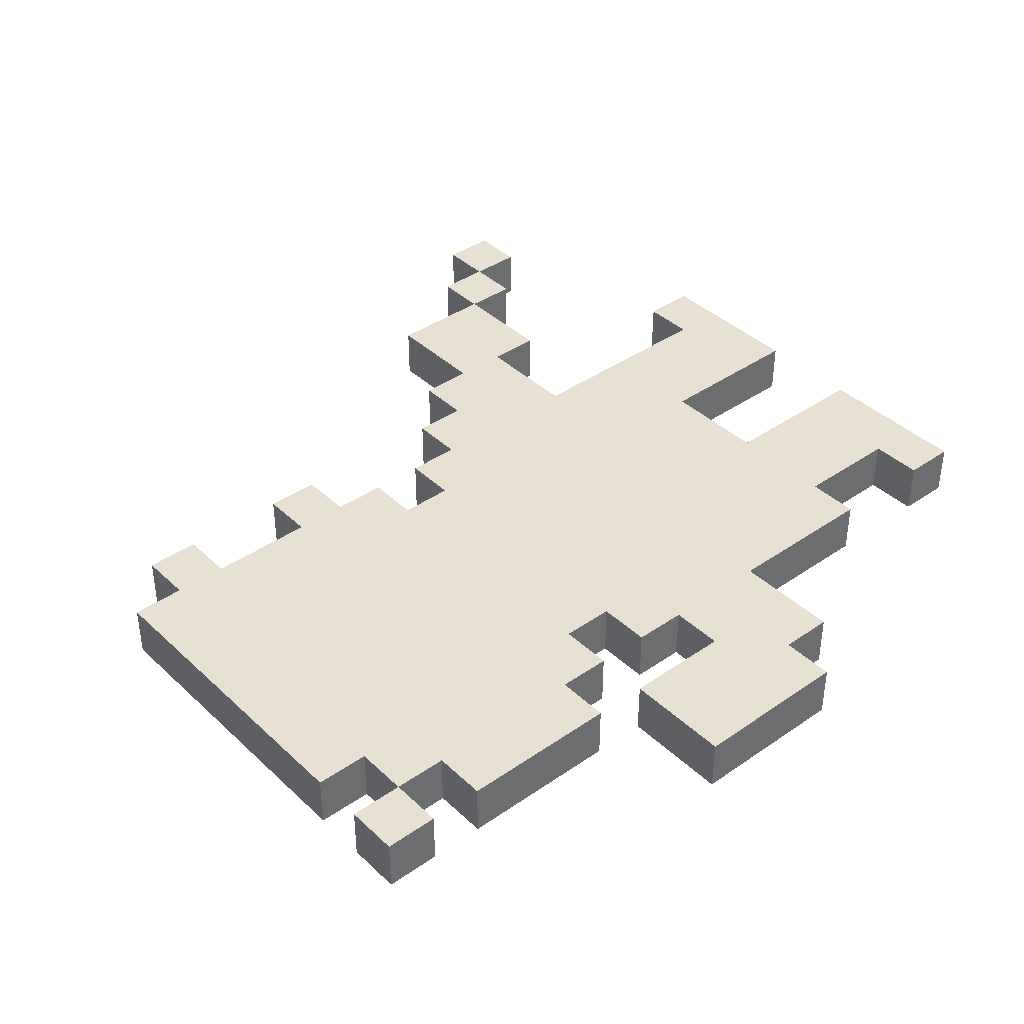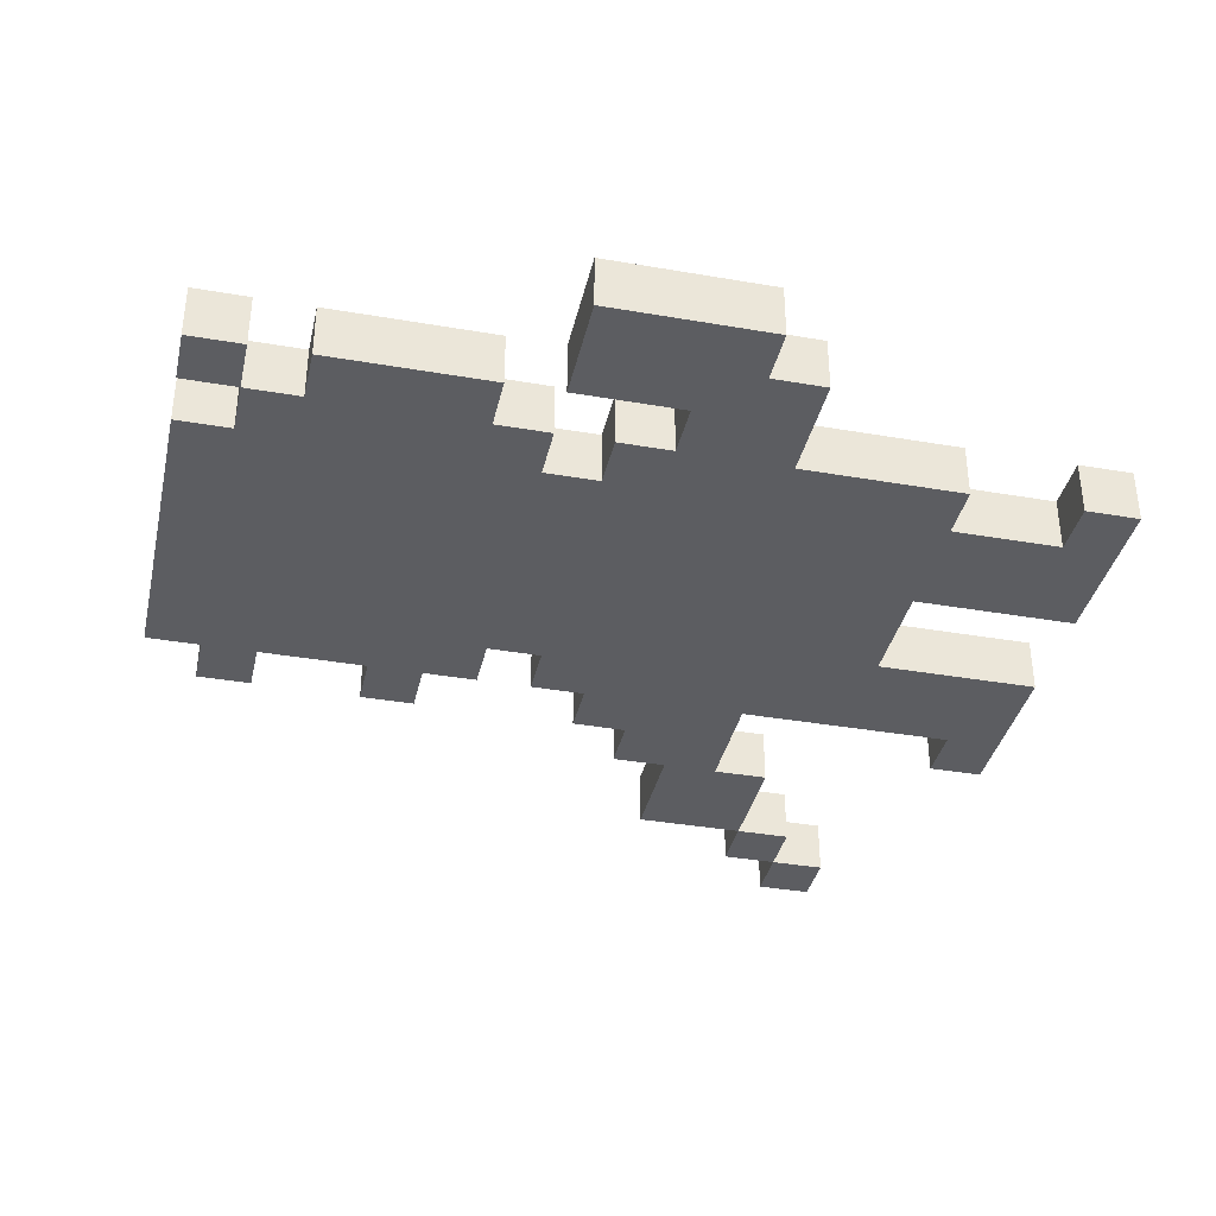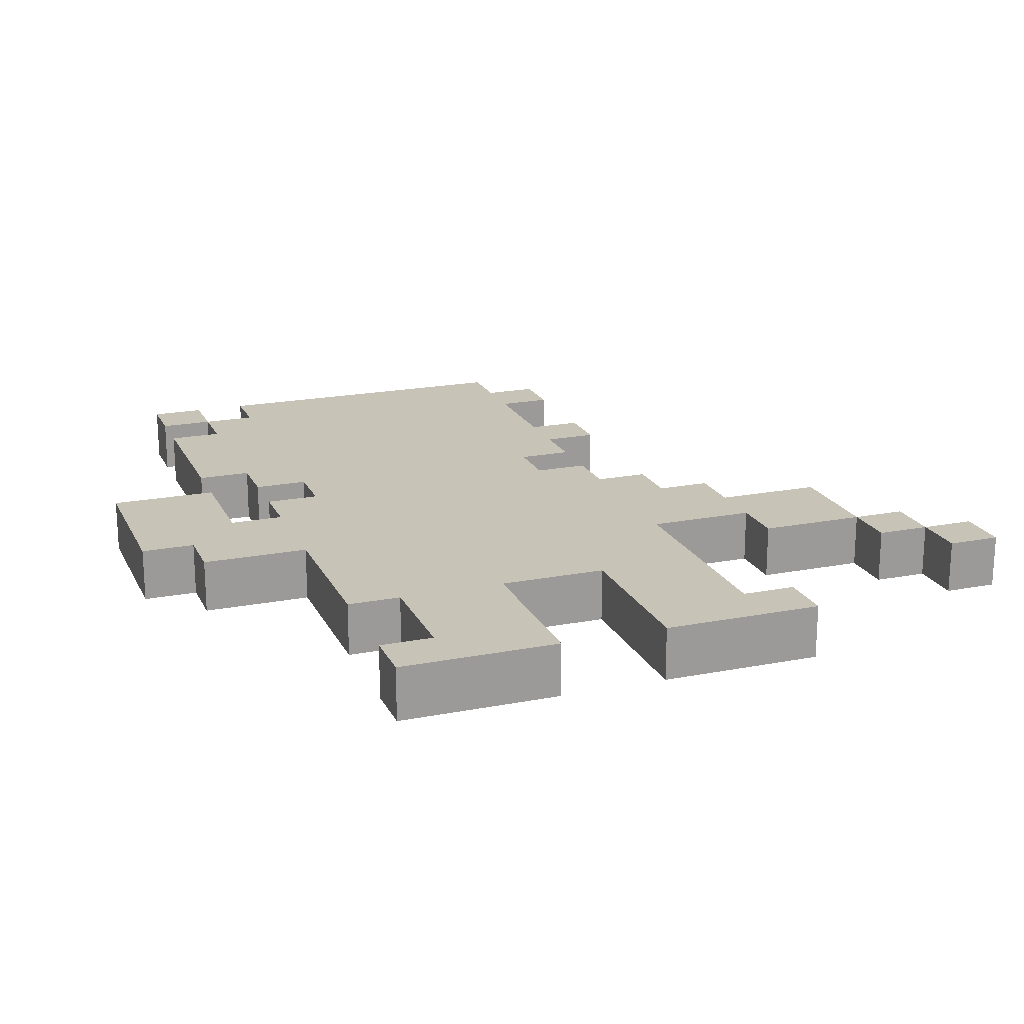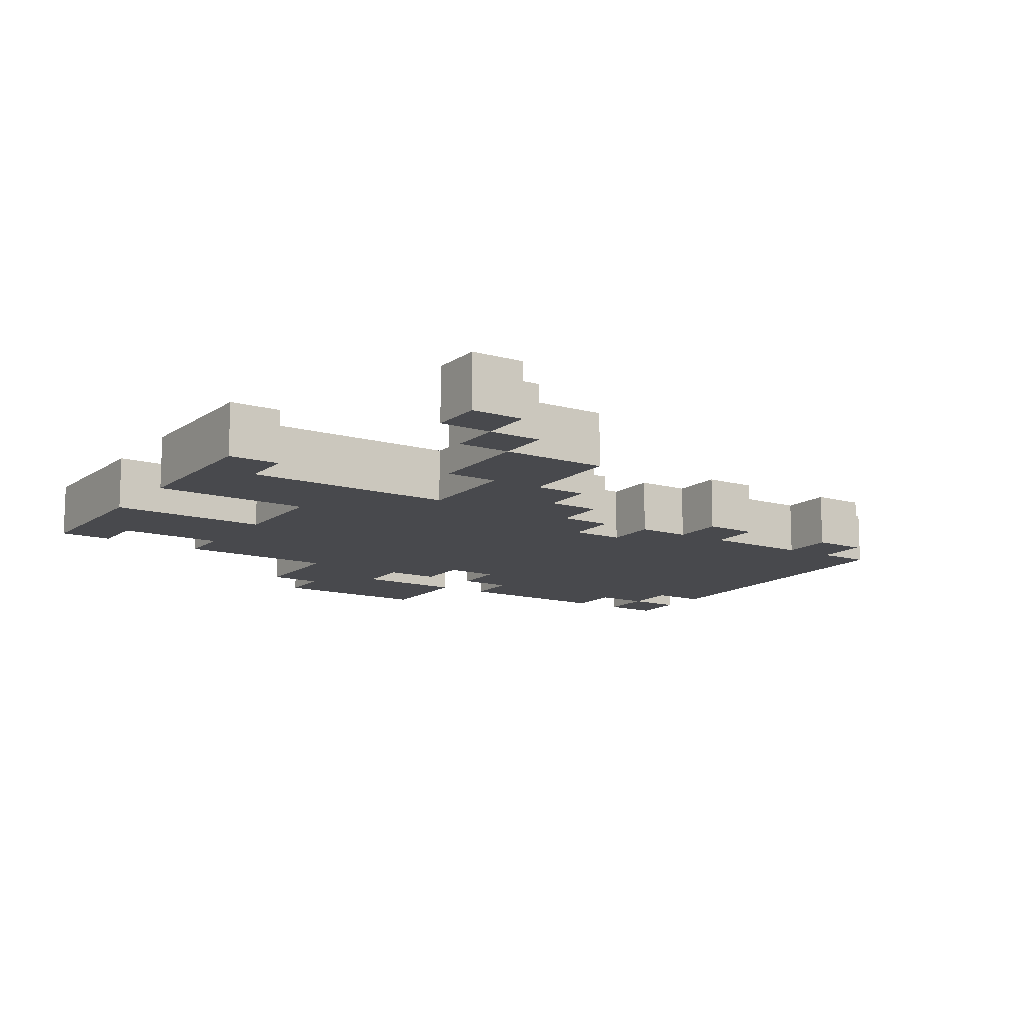
<metadata>
{"format":"obj","ext":"obj","renderer":"f3d","projection":"perspective","resolution":1024,"background":"white","views":[{"elev":39.4,"azim":-130.8,"up":"+Z"},{"elev":-36.9,"azim":-102.6,"up":"+Z"},{"elev":19.6,"azim":-20.0,"up":"+Z"},{"elev":-12.5,"azim":56.9,"up":"+Z"}]}
</metadata>
<code>
o
v -0.5 0 0.1
v -0.8 0 0.1
v -1 0 0.1
v -1.3 0 0.1
v -0.5 0.1 0.1
v -0.6 0.1 0.1
v -1.2 0.1 0.1
v -1.3 0.1 0.1
v 0 0.2 0.1
v -0.1 0.2 0.1
v -0.6 0.2 0.1
v -0.8 0.2 0.1
v -1 0.2 0.1
v -1.2 0.2 0.1
v 0 0.3 0.1
v -0.1 0.3 0.1
v -0.2 0.3 0.1
v -0.8 0.3 0.1
v -1 0.3 0.1
v -1.2 0.3 0.1
v -1.3 0.3 0.1
v -0.1 0.4 0.1
v -0.2 0.4 0.1
v -0.4 0.4 0.1
v -0.4 0.5 0.1
v -0.6 0.5 0.1
v -0.7 0.5 0.1
v -1 0.5 0.1
v -1.1 0.5 0.1
v -0.2 0.6 0.1
v -0.4 0.6 0.1
v -0.6 0.6 0.1
v -0.7 0.6 0.1
v -1 0.6 0.1
v -1.1 0.6 0.1
v -1.3 0.6 0.1
v -1.5 0.6 0.1
v -0.4 0.7 0.1
v -0.5 0.7 0.1
v -1 0.7 0.1
v -1.1 0.7 0.1
v -1.2 0.7 0.1
v -1.5 0.7 0.1
v -1.6 0.7 0.1
v -0.5 0.8 0.1
v -0.6 0.8 0.1
v -0.7 0.8 0.1
v -0.8 0.8 0.1
v -1.1 0.8 0.1
v -1.2 0.8 0.1
v -1.3 0.8 0.1
v -1.4 0.8 0.1
v -1.6 0.8 0.1
v -0.6 0.9 0.1
v -0.7 0.9 0.1
v -0.8 0.9 0.1
v -1.2 0.9 0.1
v -1.3 0.9 0.1
v -0.6 1 0.1
v -0.7 1 0.1
v -1 1 0.1
v -1.2 1 0.1
v -1.3 1 0.1
v -1.4 1 0.1
v -1.6 1 0.1
v -0.5 1.1 0.1
v -0.6 1.1 0.1
v -0.7 1.1 0.1
v -0.8 1.1 0.1
v -0.9 1.1 0.1
v -1 1.1 0.1
v -1.3 1.1 0.1
v -1.4 1.1 0.1
v -0.5 1.2 0.1
v -0.6 1.2 0.1
v -1 1.2 0.1
v -1.2 1.2 0.1
v -0.7 1.3 0.1
v -0.8 1.3 0.1
v -0.5 1.4 0.1
v -0.6 1.4 0.1
v -0.9 1.4 0.1
v -1 1.4 0.1
v -1.2 1.4 0.1
v -1.3 1.4 0.1
v -1.4 1.4 0.1
v -0.5 1.5 0.1
v -0.6 1.5 0.1
v -1.2 1.5 0.1
v -1.3 1.5 0.1
v -1.4 1.5 0.1
v -0.6 1.6 0.1
v -1.2 1.6 0.1
v -1.3 1.6 0.1
v -1.4 1.6 0.1
v -0.5 0 0
v -0.8 0 0
v -1 0 0
v -1.3 0 0
v -0.5 0.1 0
v -0.6 0.1 0
v -1.2 0.1 0
v -1.3 0.1 0
v 0 0.2 0
v -0.1 0.2 0
v -0.6 0.2 0
v -0.8 0.2 0
v -1 0.2 0
v -1.2 0.2 0
v 0 0.3 0
v -0.1 0.3 0
v -0.2 0.3 0
v -0.8 0.3 0
v -1 0.3 0
v -1.2 0.3 0
v -1.3 0.3 0
v -0.1 0.4 0
v -0.2 0.4 0
v -0.4 0.4 0
v -0.4 0.5 0
v -0.6 0.5 0
v -0.7 0.5 0
v -1 0.5 0
v -1.1 0.5 0
v -0.2 0.6 0
v -0.4 0.6 0
v -0.6 0.6 0
v -0.7 0.6 0
v -1 0.6 0
v -1.1 0.6 0
v -1.3 0.6 0
v -1.5 0.6 0
v -0.4 0.7 0
v -0.5 0.7 0
v -1 0.7 0
v -1.1 0.7 0
v -1.2 0.7 0
v -1.5 0.7 0
v -1.6 0.7 0
v -0.5 0.8 0
v -0.6 0.8 0
v -0.7 0.8 0
v -0.8 0.8 0
v -1.1 0.8 0
v -1.2 0.8 0
v -1.3 0.8 0
v -1.4 0.8 0
v -1.6 0.8 0
v -0.6 0.9 0
v -0.7 0.9 0
v -0.8 0.9 0
v -1.2 0.9 0
v -1.3 0.9 0
v -0.6 1 0
v -0.7 1 0
v -1 1 0
v -1.2 1 0
v -1.3 1 0
v -1.4 1 0
v -1.6 1 0
v -0.5 1.1 0
v -0.6 1.1 0
v -0.7 1.1 0
v -0.8 1.1 0
v -0.9 1.1 0
v -1 1.1 0
v -1.3 1.1 0
v -1.4 1.1 0
v -0.5 1.2 0
v -0.6 1.2 0
v -1 1.2 0
v -1.2 1.2 0
v -0.7 1.3 0
v -0.8 1.3 0
v -0.5 1.4 0
v -0.6 1.4 0
v -0.9 1.4 0
v -1 1.4 0
v -1.2 1.4 0
v -1.3 1.4 0
v -1.4 1.4 0
v -0.5 1.5 0
v -0.6 1.5 0
v -1.2 1.5 0
v -1.3 1.5 0
v -1.4 1.5 0
v -0.6 1.6 0
v -1.2 1.6 0
v -1.3 1.6 0
v -1.4 1.6 0
v 0 0.2 0.1
v 0 0.3 0.1
v 0 0.2 0
v 0 0.3 0
v -0.1 0.3 0.1
v -0.1 0.4 0.1
v -0.1 0.3 0
v -0.1 0.4 0
v -0.2 0.4 0.1
v -0.2 0.6 0.1
v -0.2 0.4 0
v -0.2 0.6 0
v -0.4 0.6 0.1
v -0.4 0.7 0.1
v -0.4 0.6 0
v -0.4 0.7 0
v -0.5 0 0.1
v -0.5 0.1 0.1
v -0.5 0.7 0.1
v -0.5 0.8 0.1
v -0.5 1.1 0.1
v -0.5 1.2 0.1
v -0.5 1.4 0.1
v -0.5 1.5 0.1
v -0.5 0 0
v -0.5 0.1 0
v -0.5 0.7 0
v -0.5 0.8 0
v -0.5 1.1 0
v -0.5 1.2 0
v -0.5 1.4 0
v -0.5 1.5 0
v -0.6 0.1 0.1
v -0.6 0.2 0.1
v -0.6 0.5 0.1
v -0.6 0.8 0.1
v -0.6 0.9 0.1
v -0.6 1 0.1
v -0.6 1.1 0.1
v -0.6 1.2 0.1
v -0.6 1.4 0.1
v -0.6 1.5 0.1
v -0.6 1.6 0.1
v -0.6 0.1 0
v -0.6 0.2 0
v -0.6 0.5 0
v -0.6 0.8 0
v -0.6 0.9 0
v -0.6 1 0
v -0.6 1.1 0
v -0.6 1.2 0
v -0.6 1.4 0
v -0.6 1.5 0
v -0.6 1.6 0
v -0.7 0.9 0.1
v -0.7 1 0.1
v -0.7 0.9 0
v -0.7 1 0
v -1 0 0.1
v -1 0.2 0.1
v -1 0.3 0.1
v -1 0 0
v -1 0.2 0
v -1 0.3 0
v -1.3 1.5 0.1
v -1.3 1.6 0.1
v -1.3 1.5 0
v -1.3 1.6 0
v -1.4 0.8 0.1
v -1.4 1 0.1
v -1.4 0.8 0
v -1.4 1 0
v -0.1 0.2 0.1
v -0.1 0.3 0.1
v -0.1 0.2 0
v -0.1 0.3 0
v -0.2 0.3 0.1
v -0.2 0.4 0.1
v -0.2 0.3 0
v -0.2 0.4 0
v -0.4 0.4 0.1
v -0.4 0.5 0.1
v -0.4 0.4 0
v -0.4 0.5 0
v -0.8 0 0.1
v -0.8 0.2 0.1
v -0.8 0.3 0.1
v -0.8 0 0
v -0.8 0.2 0
v -0.8 0.3 0
v -1.2 0.1 0.1
v -1.2 0.2 0.1
v -1.2 0.3 0.1
v -1.2 0.9 0.1
v -1.2 1 0.1
v -1.2 1.5 0.1
v -1.2 1.6 0.1
v -1.2 0.1 0
v -1.2 0.2 0
v -1.2 0.3 0
v -1.2 0.9 0
v -1.2 1 0
v -1.2 1.5 0
v -1.2 1.6 0
v -1.3 0 0.1
v -1.3 0.1 0.1
v -1.3 0.3 0.1
v -1.3 0.6 0.1
v -1.3 0.8 0.1
v -1.3 0.9 0.1
v -1.3 1 0.1
v -1.3 1.1 0.1
v -1.3 1.4 0.1
v -1.3 1.5 0.1
v -1.3 0 0
v -1.3 0.1 0
v -1.3 0.3 0
v -1.3 0.6 0
v -1.3 0.8 0
v -1.3 0.9 0
v -1.3 1 0
v -1.3 1.1 0
v -1.3 1.4 0
v -1.3 1.5 0
v -1.4 1.1 0.1
v -1.4 1.4 0.1
v -1.4 1.5 0.1
v -1.4 1.6 0.1
v -1.4 1.1 0
v -1.4 1.4 0
v -1.4 1.5 0
v -1.4 1.6 0
v -1.5 0.6 0.1
v -1.5 0.7 0.1
v -1.5 0.6 0
v -1.5 0.7 0
v -1.6 0.7 0.1
v -1.6 0.8 0.1
v -1.6 1 0.1
v -1.6 0.7 0
v -1.6 0.8 0
v -1.6 1 0
v -0.5 0 0.1
v -0.5 0 0
v -0.8 0 0.1
v -0.8 0 0
v -1 0 0.1
v -1 0 0
v -1.3 0 0.1
v -1.3 0 0
v 0 0.2 0.1
v 0 0.2 0
v -0.1 0.2 0.1
v -0.1 0.2 0
v -0.1 0.3 0.1
v -0.1 0.3 0
v -0.2 0.3 0.1
v -0.2 0.3 0
v -0.8 0.3 0.1
v -0.8 0.3 0
v -1 0.3 0.1
v -1 0.3 0
v -1.2 0.3 0.1
v -1.2 0.3 0
v -1.3 0.3 0.1
v -1.3 0.3 0
v -0.2 0.4 0.1
v -0.2 0.4 0
v -0.4 0.4 0.1
v -0.4 0.4 0
v -0.4 0.5 0.1
v -0.4 0.5 0
v -0.6 0.5 0.1
v -0.6 0.5 0
v -1.3 0.6 0.1
v -1.3 0.6 0
v -1.5 0.6 0.1
v -1.5 0.6 0
v -1.5 0.7 0.1
v -1.5 0.7 0
v -1.6 0.7 0.1
v -1.6 0.7 0
v -0.6 1 0.1
v -0.6 1 0
v -0.7 1 0.1
v -0.7 1 0
v -1.2 1 0.1
v -1.2 1 0
v -1.3 1 0.1
v -1.3 1 0
v -0.5 1.1 0.1
v -0.5 1.1 0
v -0.6 1.1 0.1
v -0.6 1.1 0
v -1.3 1.1 0.1
v -1.3 1.1 0
v -1.4 1.1 0.1
v -1.4 1.1 0
v -0.5 1.4 0.1
v -0.5 1.4 0
v -0.6 1.4 0.1
v -0.6 1.4 0
v -1.3 1.5 0.1
v -1.3 1.5 0
v -1.4 1.5 0.1
v -1.4 1.5 0
v -0.5 0.1 0.1
v -0.5 0.1 0
v -0.6 0.1 0.1
v -0.6 0.1 0
v -1.2 0.1 0.1
v -1.2 0.1 0
v -1.3 0.1 0.1
v -1.3 0.1 0
v 0 0.3 0.1
v 0 0.3 0
v -0.1 0.3 0.1
v -0.1 0.3 0
v -0.1 0.4 0.1
v -0.1 0.4 0
v -0.2 0.4 0.1
v -0.2 0.4 0
v -0.2 0.6 0.1
v -0.2 0.6 0
v -0.4 0.6 0.1
v -0.4 0.6 0
v -0.4 0.7 0.1
v -0.4 0.7 0
v -0.5 0.7 0.1
v -0.5 0.7 0
v -0.5 0.8 0.1
v -0.5 0.8 0
v -0.6 0.8 0.1
v -0.6 0.8 0
v -1.3 0.8 0.1
v -1.3 0.8 0
v -1.4 0.8 0.1
v -1.4 0.8 0
v -0.6 0.9 0.1
v -0.6 0.9 0
v -0.7 0.9 0.1
v -0.7 0.9 0
v -1.2 0.9 0.1
v -1.2 0.9 0
v -1.3 0.9 0.1
v -1.3 0.9 0
v -1.4 1 0.1
v -1.4 1 0
v -1.6 1 0.1
v -1.6 1 0
v -0.5 1.2 0.1
v -0.5 1.2 0
v -0.6 1.2 0.1
v -0.6 1.2 0
v -1.3 1.4 0.1
v -1.3 1.4 0
v -1.4 1.4 0.1
v -1.4 1.4 0
v -0.5 1.5 0.1
v -0.5 1.5 0
v -0.6 1.5 0.1
v -0.6 1.5 0
v -1.2 1.5 0.1
v -1.2 1.5 0
v -1.3 1.5 0.1
v -1.3 1.5 0
v -0.6 1.6 0.1
v -0.6 1.6 0
v -1.2 1.6 0.1
v -1.2 1.6 0
v -1.3 1.6 0.1
v -1.3 1.6 0
v -1.4 1.6 0.1
v -1.4 1.6 0
f 5 2 1
f 6 2 5
f 7 4 3
f 8 4 7
f 11 2 6
f 12 2 11
f 13 7 3
f 14 7 13
f 15 10 9
f 16 10 15
f 18 12 11
f 19 14 13
f 20 14 19
f 22 17 16
f 23 17 22
f 25 24 23
f 26 20 19
f 26 21 20
f 26 18 11
f 26 19 18
f 27 21 26
f 28 21 27
f 29 21 28
f 30 25 23
f 31 26 25
f 31 25 30
f 32 27 26
f 32 26 31
f 33 28 27
f 33 27 32
f 34 29 28
f 34 28 33
f 35 21 29
f 35 29 34
f 36 21 35
f 38 32 31
f 39 32 38
f 40 34 33
f 40 35 34
f 41 36 35
f 41 35 40
f 41 37 36
f 42 37 41
f 43 37 42
f 45 32 39
f 46 33 32
f 46 32 45
f 47 40 33
f 47 33 46
f 47 41 40
f 48 41 47
f 49 42 41
f 49 41 48
f 50 44 43
f 50 42 49
f 50 43 42
f 51 44 50
f 52 44 51
f 53 44 52
f 54 47 46
f 54 48 47
f 55 48 54
f 56 49 48
f 56 48 55
f 56 50 49
f 57 51 50
f 57 50 56
f 58 51 57
f 60 56 55
f 60 57 56
f 61 57 60
f 62 57 61
f 64 53 52
f 65 53 64
f 67 60 59
f 67 61 60
f 68 61 67
f 69 61 68
f 70 61 69
f 71 63 62
f 71 61 70
f 71 62 61
f 72 63 71
f 74 67 66
f 74 68 67
f 75 68 74
f 76 73 72
f 76 72 71
f 76 71 70
f 77 73 76
f 78 69 68
f 78 68 75
f 79 70 69
f 79 69 78
f 81 78 75
f 81 79 78
f 82 70 79
f 82 76 70
f 82 79 81
f 83 77 76
f 83 76 82
f 84 73 77
f 84 77 83
f 85 73 84
f 86 73 85
f 87 81 80
f 87 83 82
f 87 82 81
f 87 84 83
f 88 84 87
f 89 85 84
f 89 84 88
f 90 85 89
f 92 89 88
f 93 89 92
f 94 91 90
f 95 91 94
f 96 97 100
f 100 97 101
f 98 99 102
f 102 99 103
f 101 97 106
f 106 97 107
f 98 102 108
f 108 102 109
f 104 105 110
f 110 105 111
f 106 107 113
f 108 109 114
f 114 109 115
f 111 112 117
f 117 112 118
f 118 119 120
f 114 115 121
f 115 116 121
f 106 113 121
f 113 114 121
f 121 116 122
f 122 116 123
f 123 116 124
f 118 120 125
f 120 121 126
f 125 120 126
f 121 122 127
f 126 121 127
f 122 123 128
f 127 122 128
f 123 124 129
f 128 123 129
f 124 116 130
f 129 124 130
f 130 116 131
f 126 127 133
f 133 127 134
f 128 129 135
f 129 130 135
f 130 131 136
f 135 130 136
f 131 132 136
f 136 132 137
f 137 132 138
f 134 127 140
f 127 128 141
f 140 127 141
f 128 135 142
f 141 128 142
f 135 136 142
f 142 136 143
f 136 137 144
f 143 136 144
f 138 139 145
f 144 137 145
f 137 138 145
f 145 139 146
f 146 139 147
f 147 139 148
f 141 142 149
f 142 143 149
f 149 143 150
f 143 144 151
f 150 143 151
f 144 145 151
f 145 146 152
f 151 145 152
f 152 146 153
f 150 151 155
f 151 152 155
f 155 152 156
f 156 152 157
f 147 148 159
f 159 148 160
f 154 155 162
f 155 156 162
f 162 156 163
f 163 156 164
f 164 156 165
f 157 158 166
f 165 156 166
f 156 157 166
f 166 158 167
f 161 162 169
f 162 163 169
f 169 163 170
f 167 168 171
f 166 167 171
f 165 166 171
f 171 168 172
f 163 164 173
f 170 163 173
f 164 165 174
f 173 164 174
f 170 173 176
f 173 174 176
f 174 165 177
f 165 171 177
f 176 174 177
f 171 172 178
f 177 171 178
f 172 168 179
f 178 172 179
f 179 168 180
f 180 168 181
f 175 176 182
f 177 178 182
f 176 177 182
f 178 179 182
f 182 179 183
f 179 180 184
f 183 179 184
f 184 180 185
f 183 184 187
f 187 184 188
f 185 186 189
f 189 186 190
f 193 192 191
f 194 192 193
f 197 196 195
f 198 196 197
f 201 200 199
f 202 200 201
f 205 204 203
f 206 204 205
f 215 208 207
f 216 208 215
f 217 210 209
f 218 210 217
f 219 212 211
f 220 212 219
f 221 214 213
f 222 214 221
f 234 224 223
f 235 225 224
f 235 224 234
f 236 225 235
f 237 227 226
f 238 227 237
f 239 229 228
f 240 229 239
f 241 231 230
f 242 231 241
f 243 233 232
f 244 233 243
f 247 246 245
f 248 246 247
f 252 250 249
f 253 251 250
f 253 250 252
f 254 251 253
f 257 256 255
f 258 256 257
f 261 260 259
f 262 260 261
f 263 264 265
f 265 264 266
f 267 268 269
f 269 268 270
f 271 272 273
f 273 272 274
f 275 276 278
f 276 277 279
f 278 276 279
f 279 277 280
f 281 282 288
f 282 283 289
f 288 282 289
f 289 283 290
f 284 285 291
f 291 285 292
f 286 287 293
f 293 287 294
f 295 296 305
f 305 296 306
f 297 298 307
f 307 298 308
f 299 300 309
f 309 300 310
f 301 302 311
f 311 302 312
f 303 304 313
f 313 304 314
f 315 316 319
f 319 316 320
f 317 318 321
f 321 318 322
f 323 324 325
f 325 324 326
f 327 328 330
f 328 329 331
f 330 328 331
f 331 329 332
f 335 334 333
f 336 334 335
f 339 338 337
f 340 338 339
f 343 342 341
f 344 342 343
f 347 346 345
f 348 346 347
f 351 350 349
f 352 350 351
f 355 354 353
f 356 354 355
f 359 358 357
f 360 358 359
f 363 362 361
f 364 362 363
f 367 366 365
f 368 366 367
f 371 370 369
f 372 370 371
f 375 374 373
f 376 374 375
f 379 378 377
f 380 378 379
f 383 382 381
f 384 382 383
f 387 386 385
f 388 386 387
f 391 390 389
f 392 390 391
f 395 394 393
f 396 394 395
f 397 398 399
f 399 398 400
f 401 402 403
f 403 402 404
f 405 406 407
f 407 406 408
f 409 410 411
f 411 410 412
f 413 414 415
f 415 414 416
f 417 418 419
f 419 418 420
f 421 422 423
f 423 422 424
f 425 426 427
f 427 426 428
f 429 430 431
f 431 430 432
f 433 434 435
f 435 434 436
f 437 438 439
f 439 438 440
f 441 442 443
f 443 442 444
f 445 446 447
f 447 446 448
f 449 450 451
f 451 450 452
f 453 454 455
f 455 454 456
f 457 458 459
f 459 458 460
f 461 462 463
f 463 462 464

</code>
